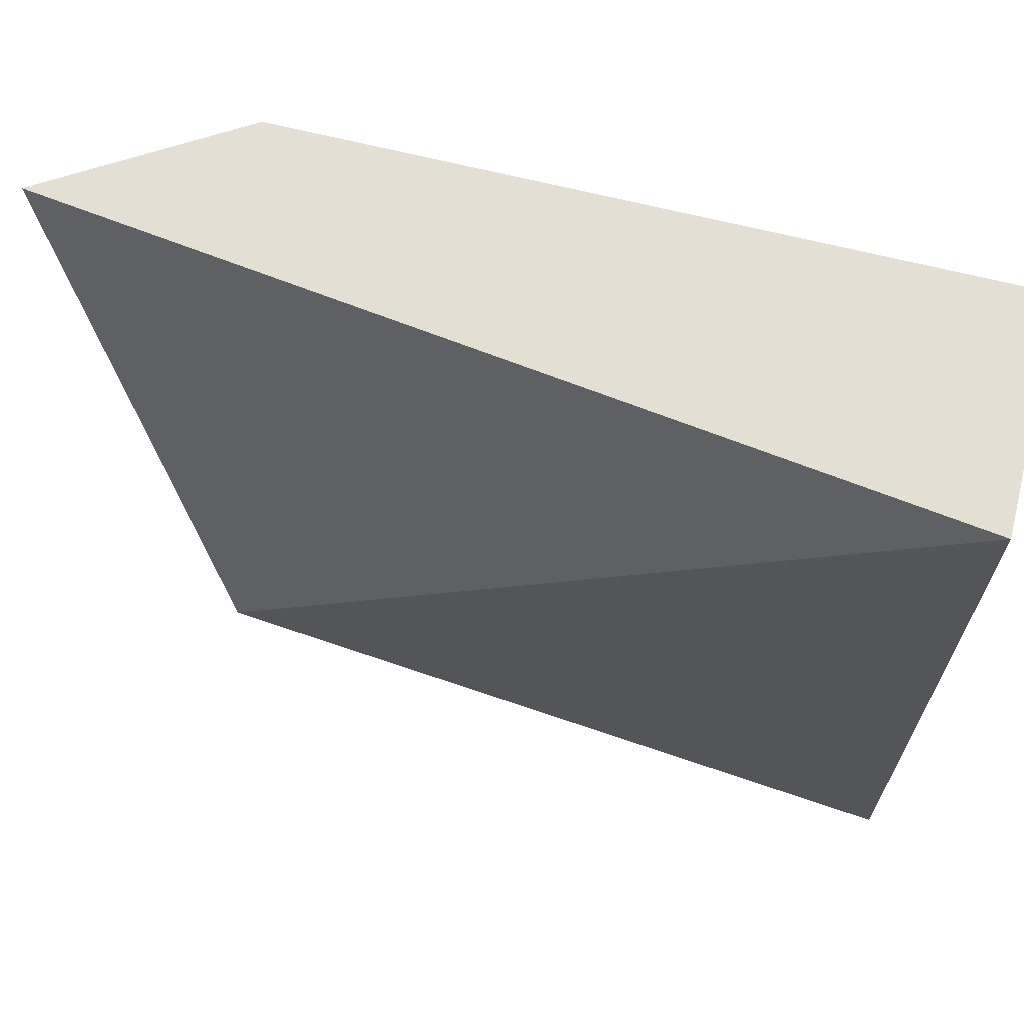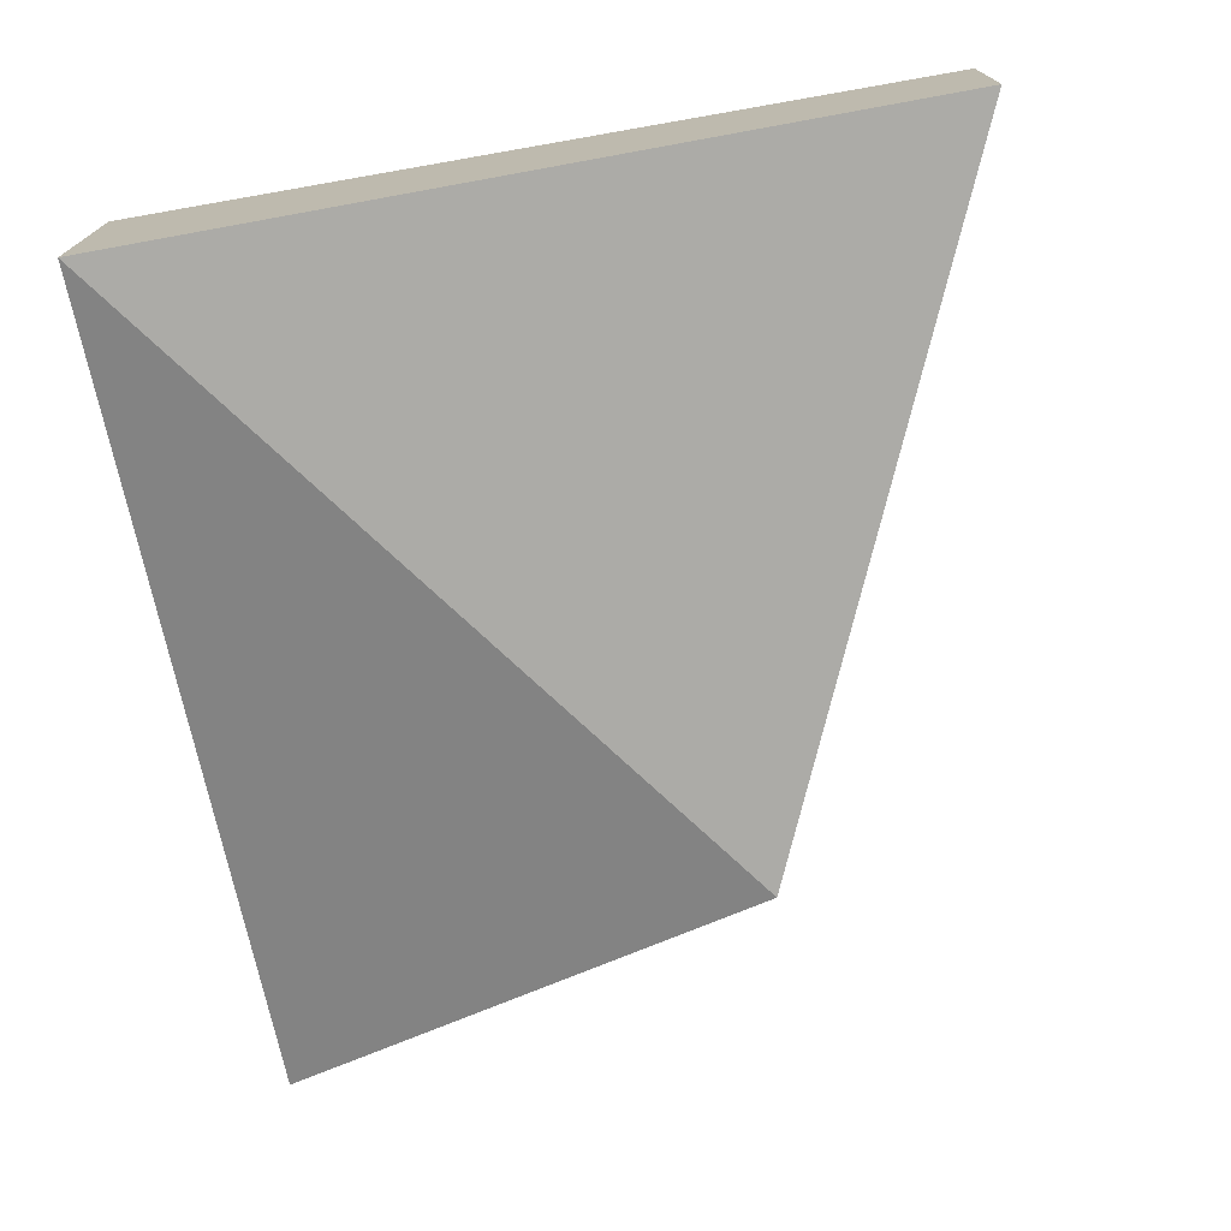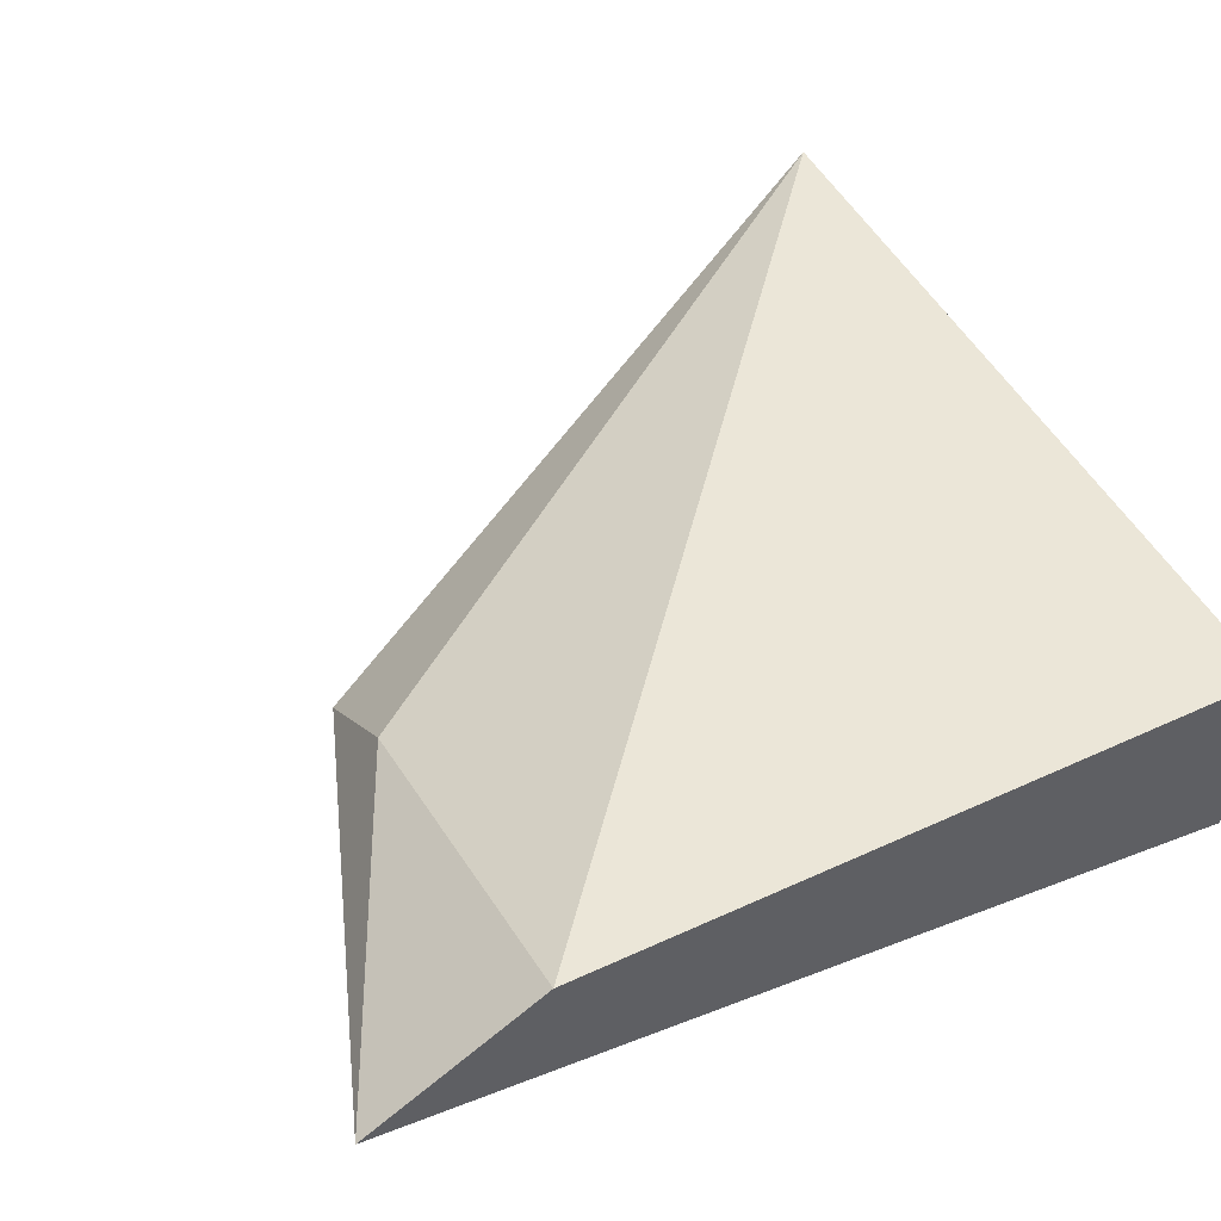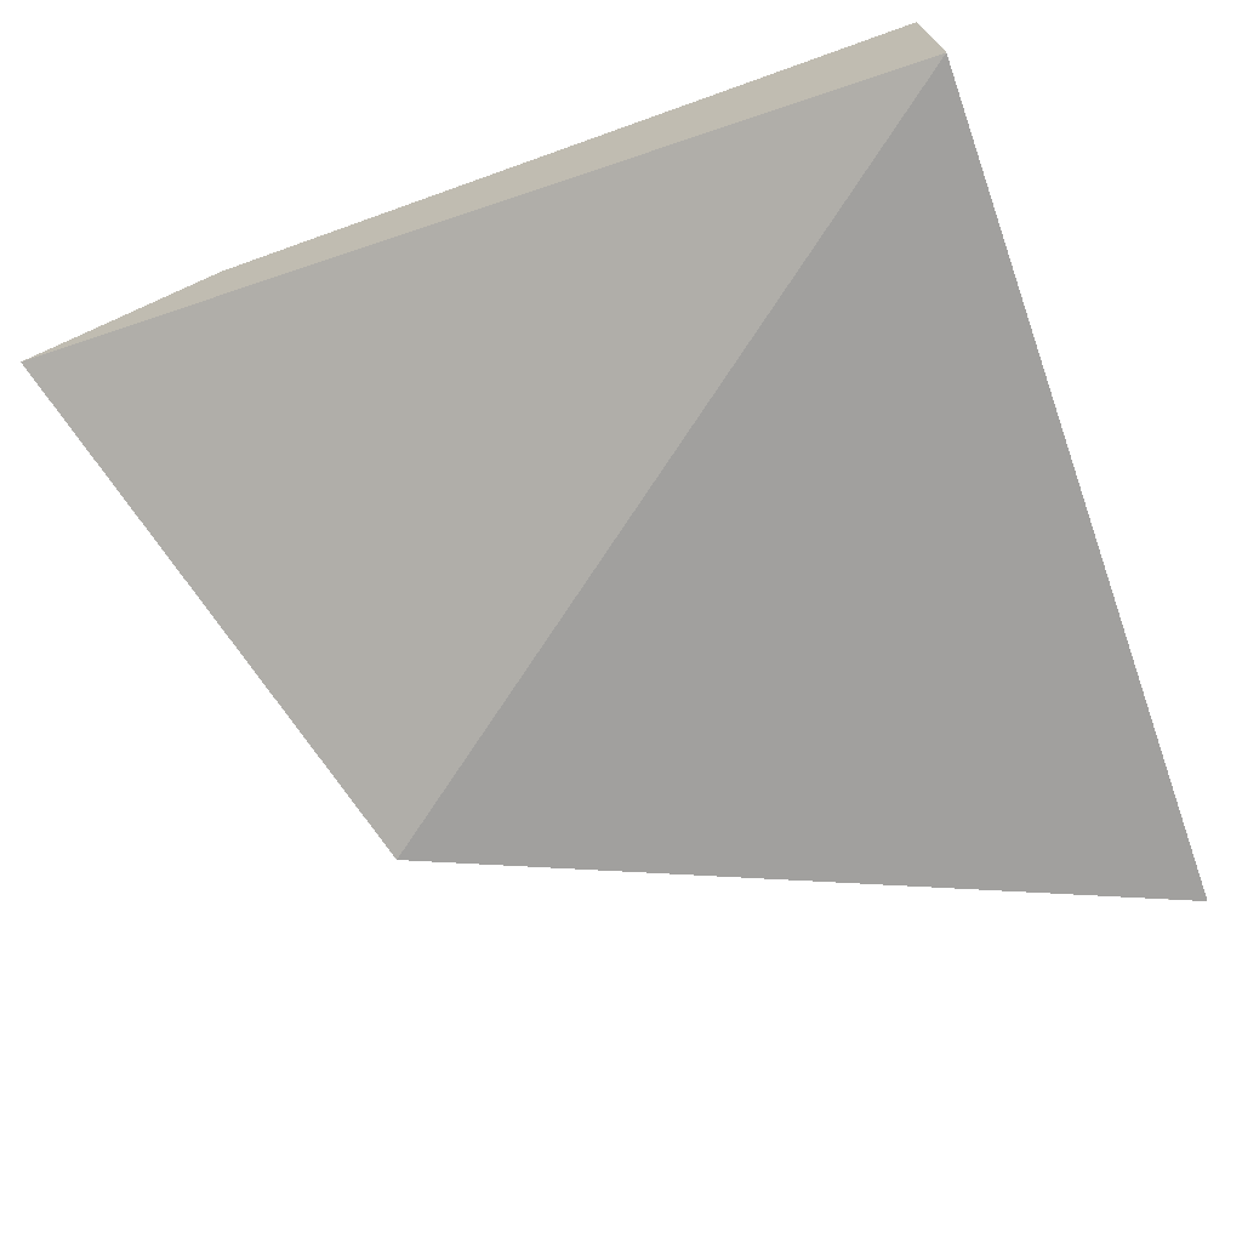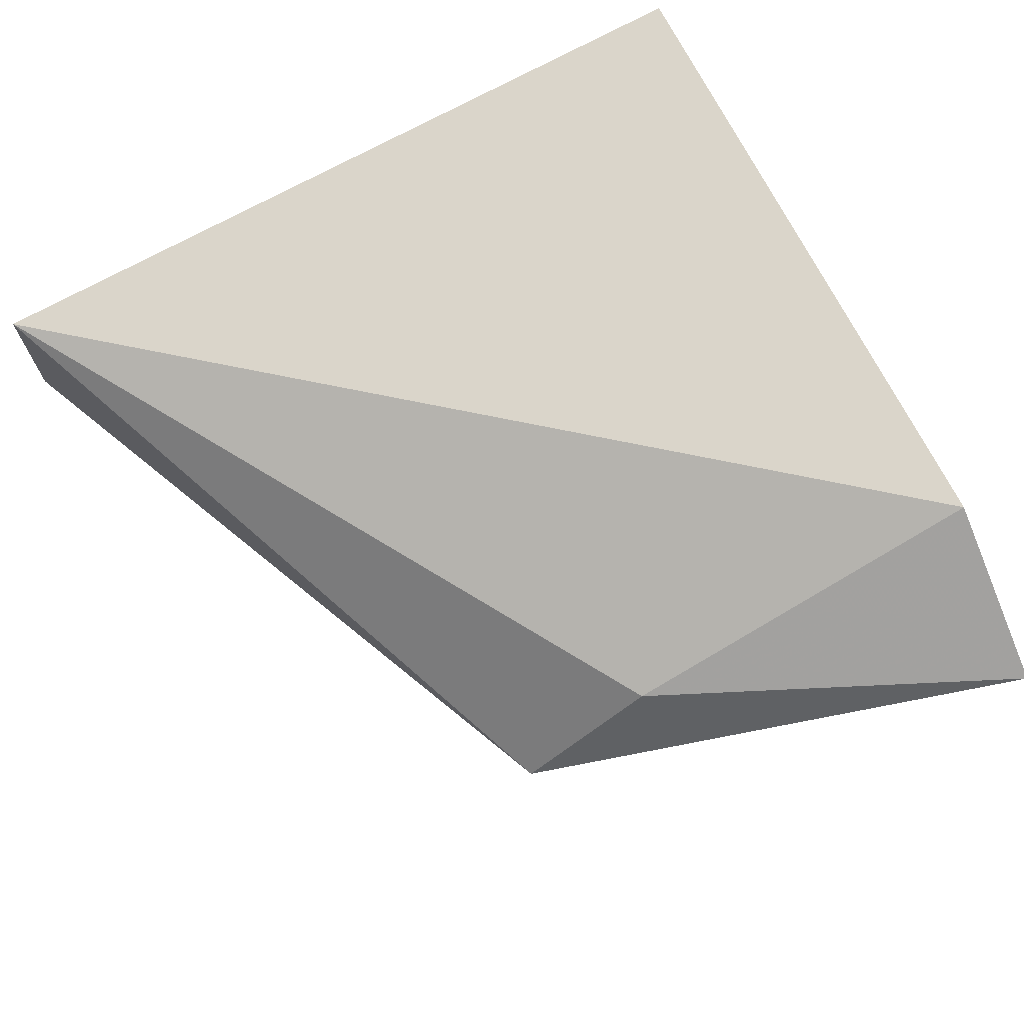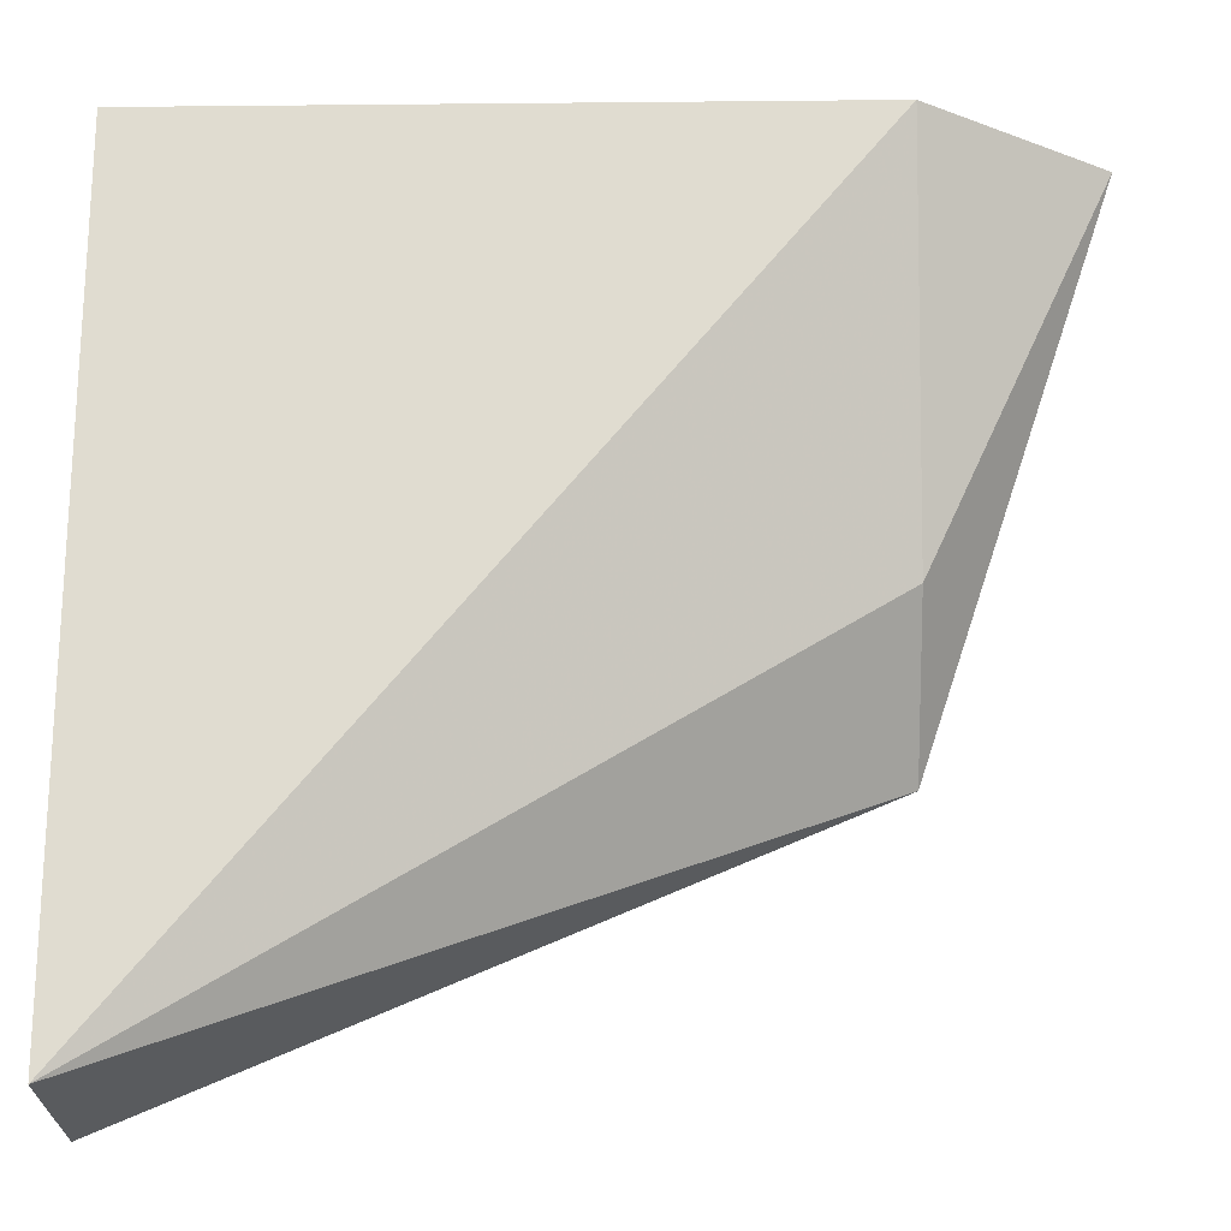
<metadata>
{"format":"obj","ext":"obj","renderer":"f3d","projection":"perspective","resolution":1024,"background":"white","views":[{"elev":67.1,"azim":-166.0,"up":"+Y"},{"elev":-73.3,"azim":-79.7,"up":"+Z"},{"elev":52.0,"azim":153.7,"up":"+Z"},{"elev":-70.5,"azim":-160.4,"up":"+Z"},{"elev":71.4,"azim":63.0,"up":"+Z"},{"elev":-24.5,"azim":0.9,"up":"+Y"}]}
</metadata>
<code>
v -0.2334 -0.1894 0.02966
v -0.1857 -0.1439 0.0266
v -0.1956 -0.1439 0.03279
v -0.2334 -0.1439 0.03279
v -0.2334 -0.1439 0.02024
v -0.1956 -0.1649 0.02501
v -0.1956 -0.1724 0.01824
v -0.2334 -0.1894 0.02024
f 1 3 4
f 3 2 4
f 5 1 4
f 5 4 2
f 6 2 3
f 6 3 1
f 7 5 2
f 7 2 6
f 7 6 1
f 8 7 1
f 8 1 5
f 8 5 7

</code>
